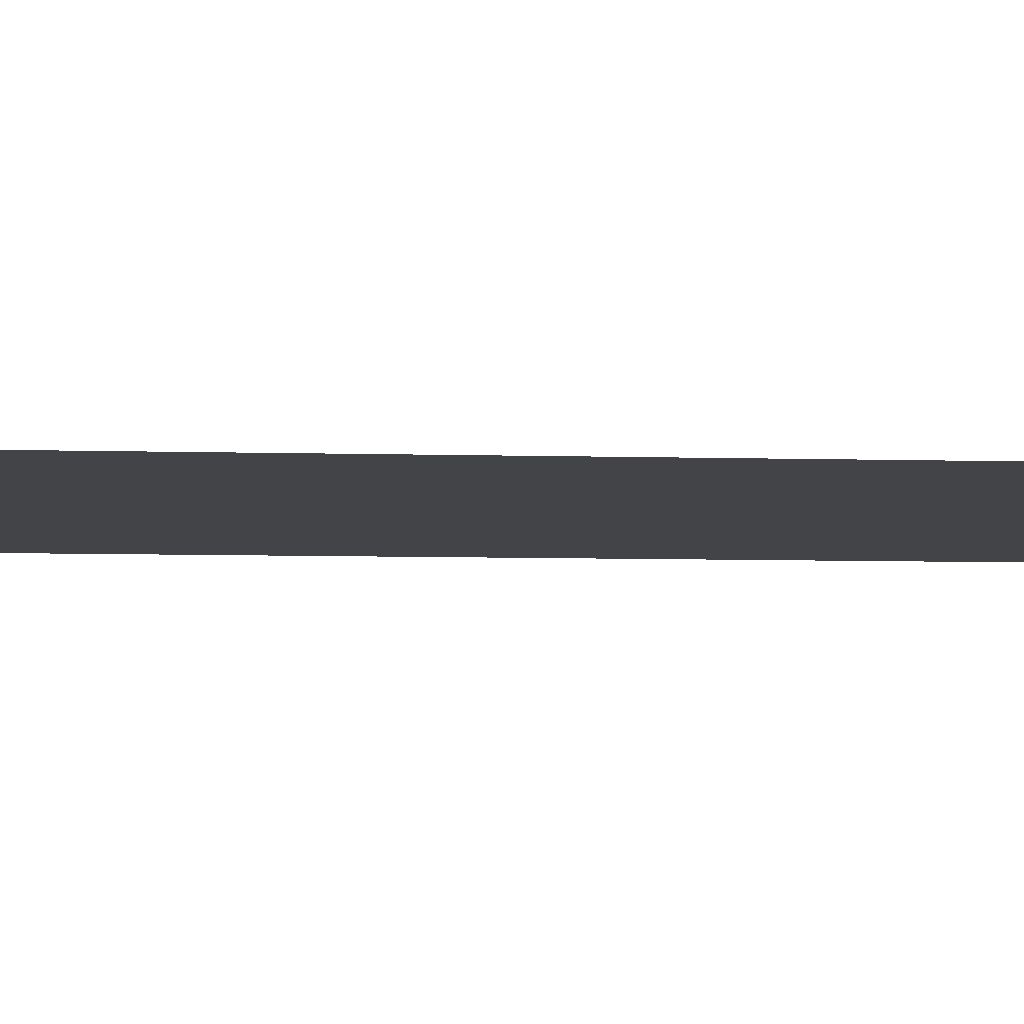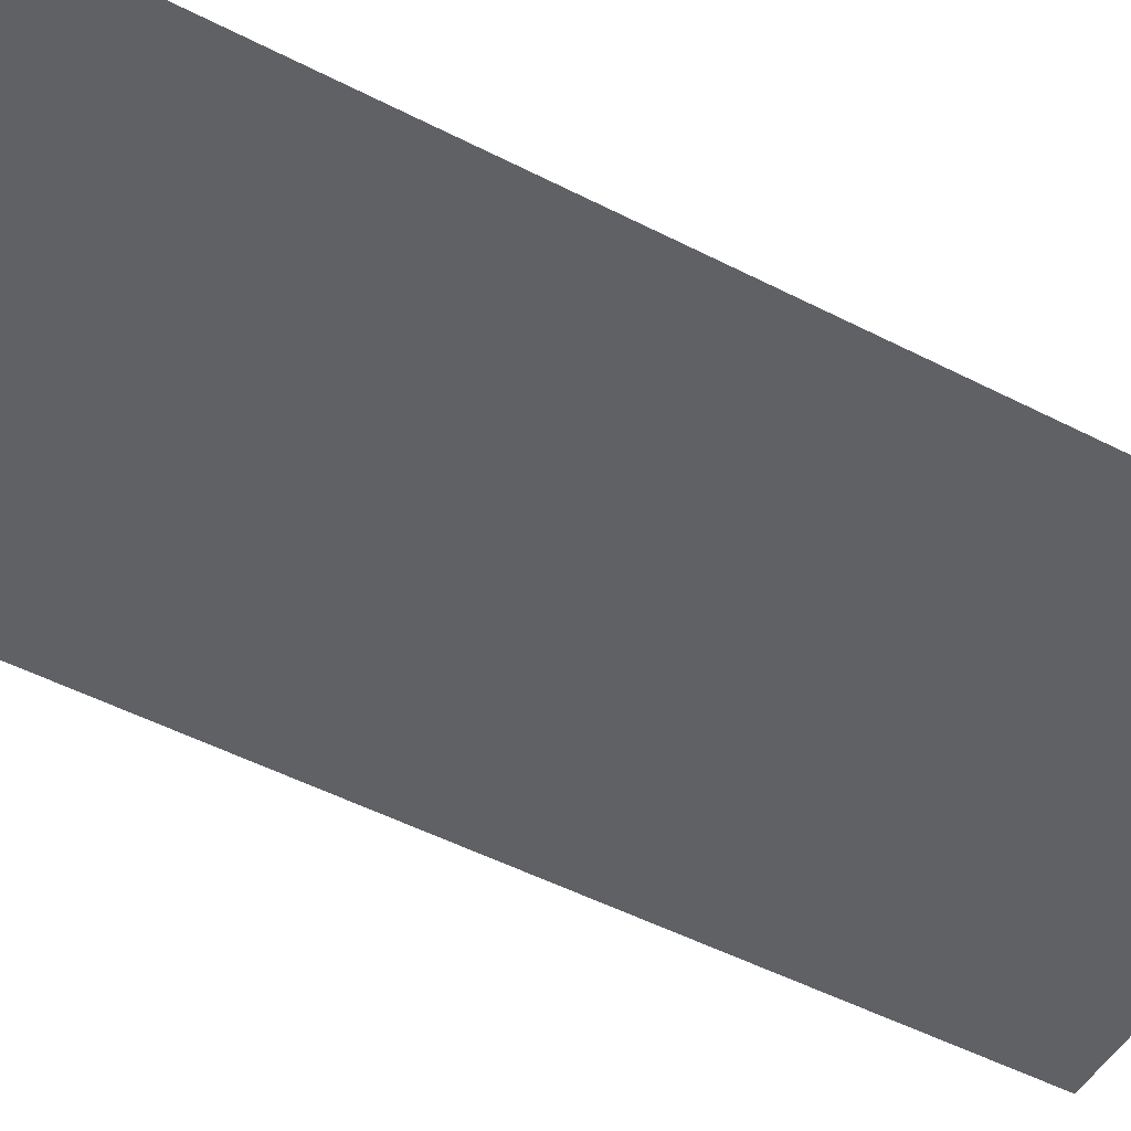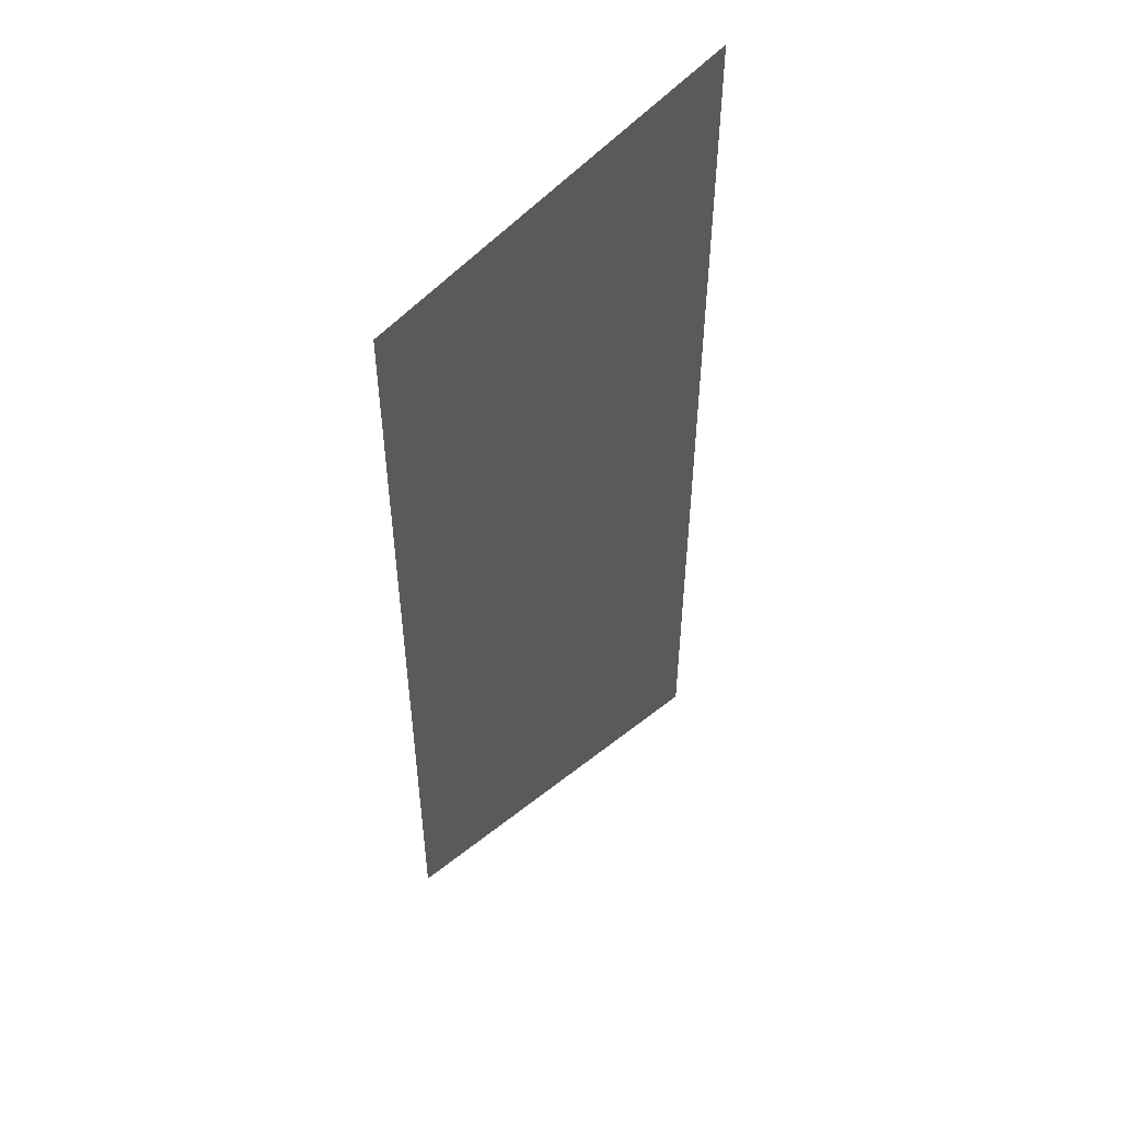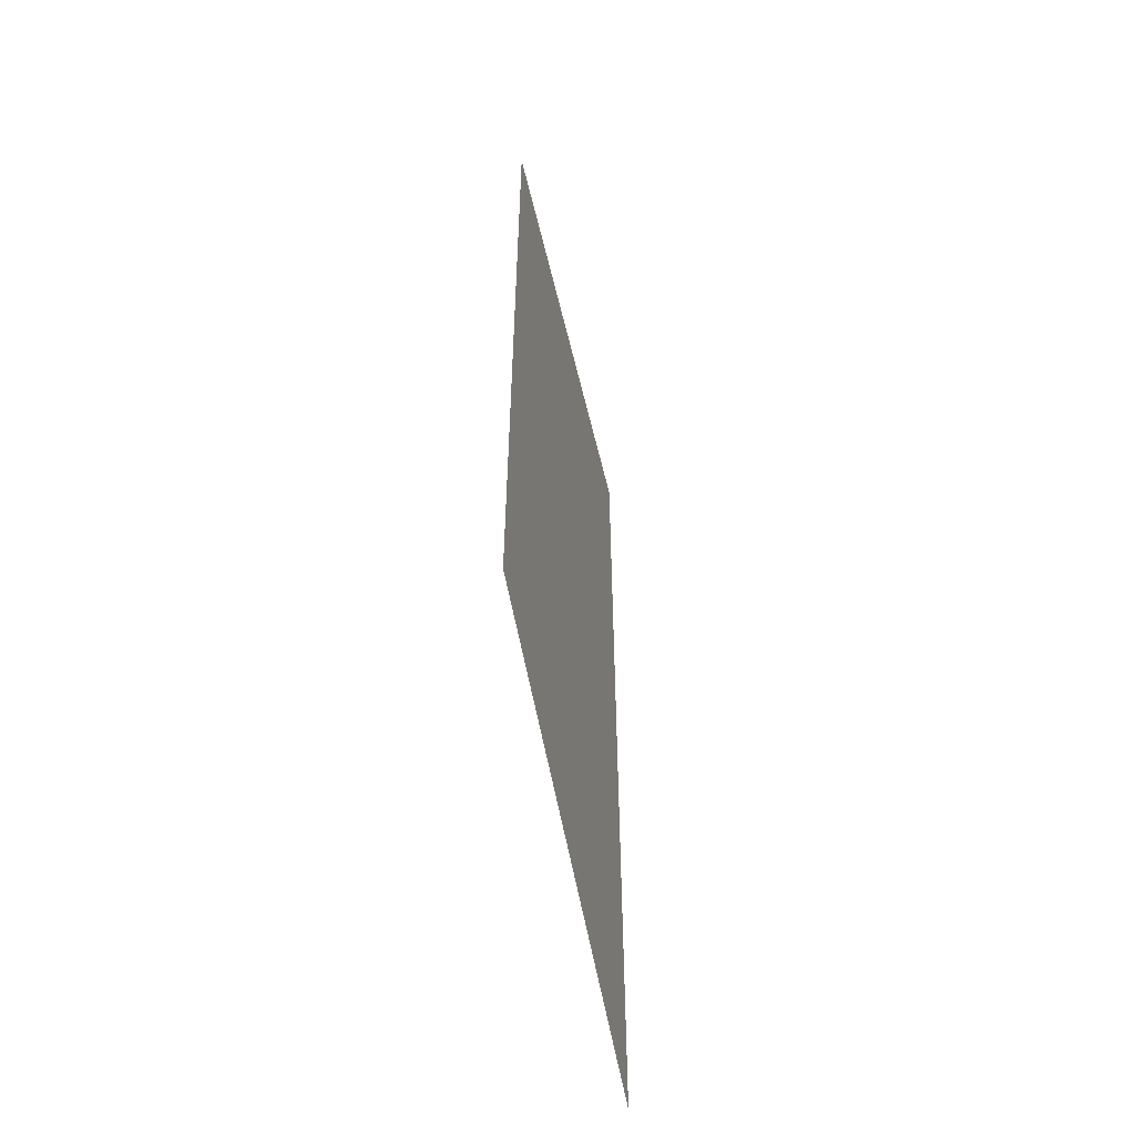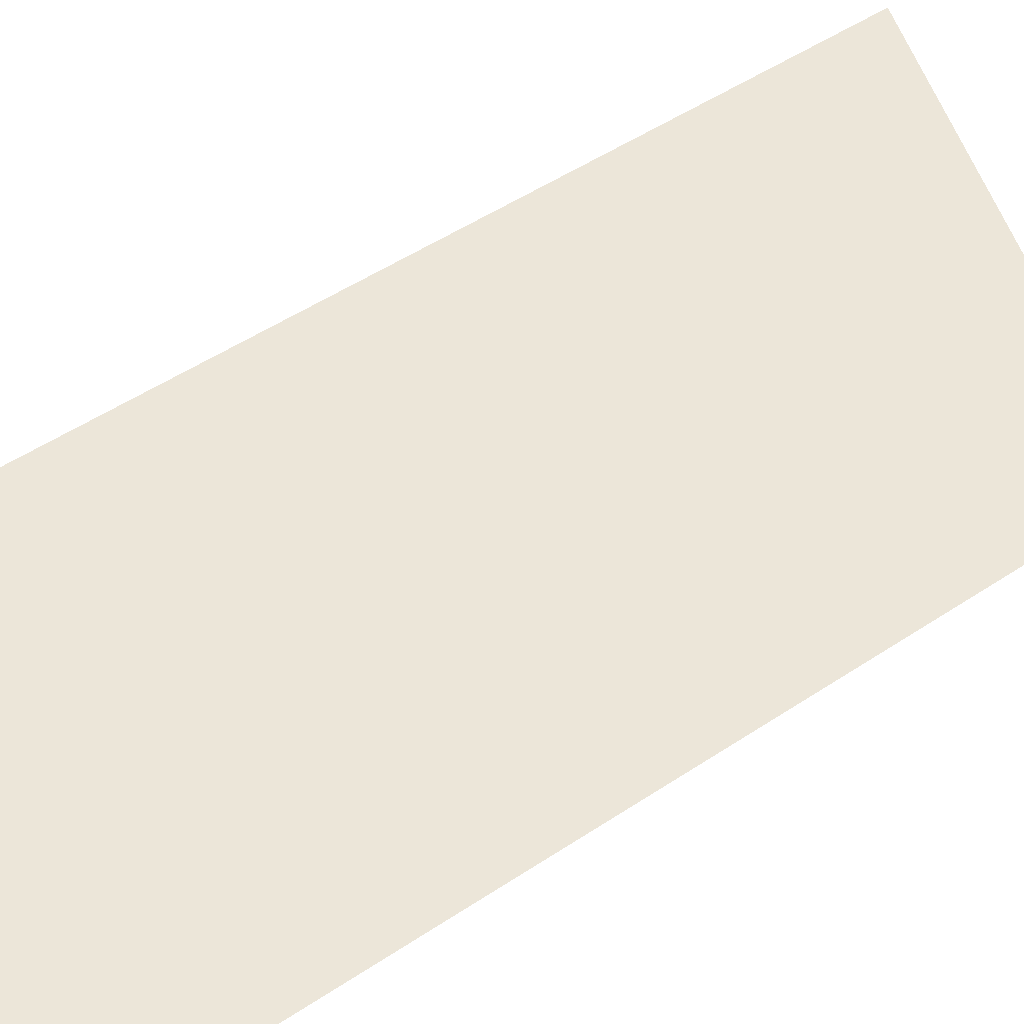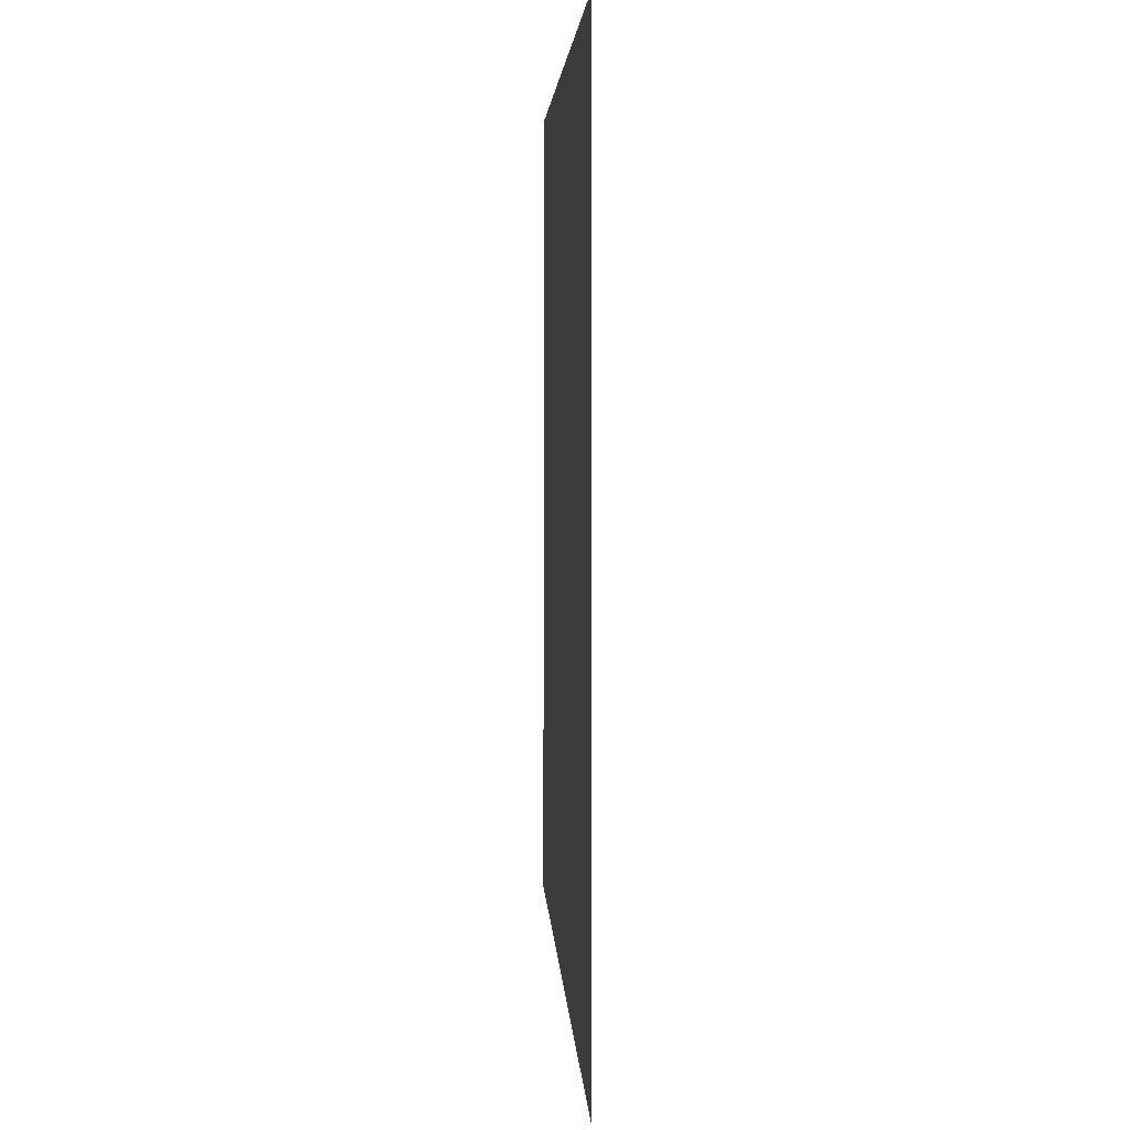
<metadata>
{"format":"obj","ext":"obj","renderer":"f3d","projection":"perspective","resolution":1024,"background":"white","views":[{"elev":-8.1,"azim":85.9,"up":"+Z"},{"elev":-50.0,"azim":60.4,"up":"+Z"},{"elev":52.7,"azim":-50.6,"up":"+Y"},{"elev":-56.9,"azim":-76.7,"up":"+Y"},{"elev":49.0,"azim":-126.7,"up":"+Z"},{"elev":-3.3,"azim":84.0,"up":"+Y"}]}
</metadata>
<code>
v 0.5 -0.1562 -0.5
v 0.5 -1.156 -0.5
v -0.5 -1.156 -0.5
v -0.5 -0.1562 -0.5
v 0.5 0.4688 -0.5
v -0.5 0.4688 -0.5
v 0.5 -1.781 -0.5
v -0.5 -1.406 -0.5
v 0.5 -2.156 -0.5
v 0.5 0.8438 -0.5
v -0.5 0.8438 -0.5
v 0.5 -0.1562 -0.5
f 1 2 3
f 1 3 4
f 1 4 5
f 5 4 6
f 3 2 7
f 3 7 8

</code>
